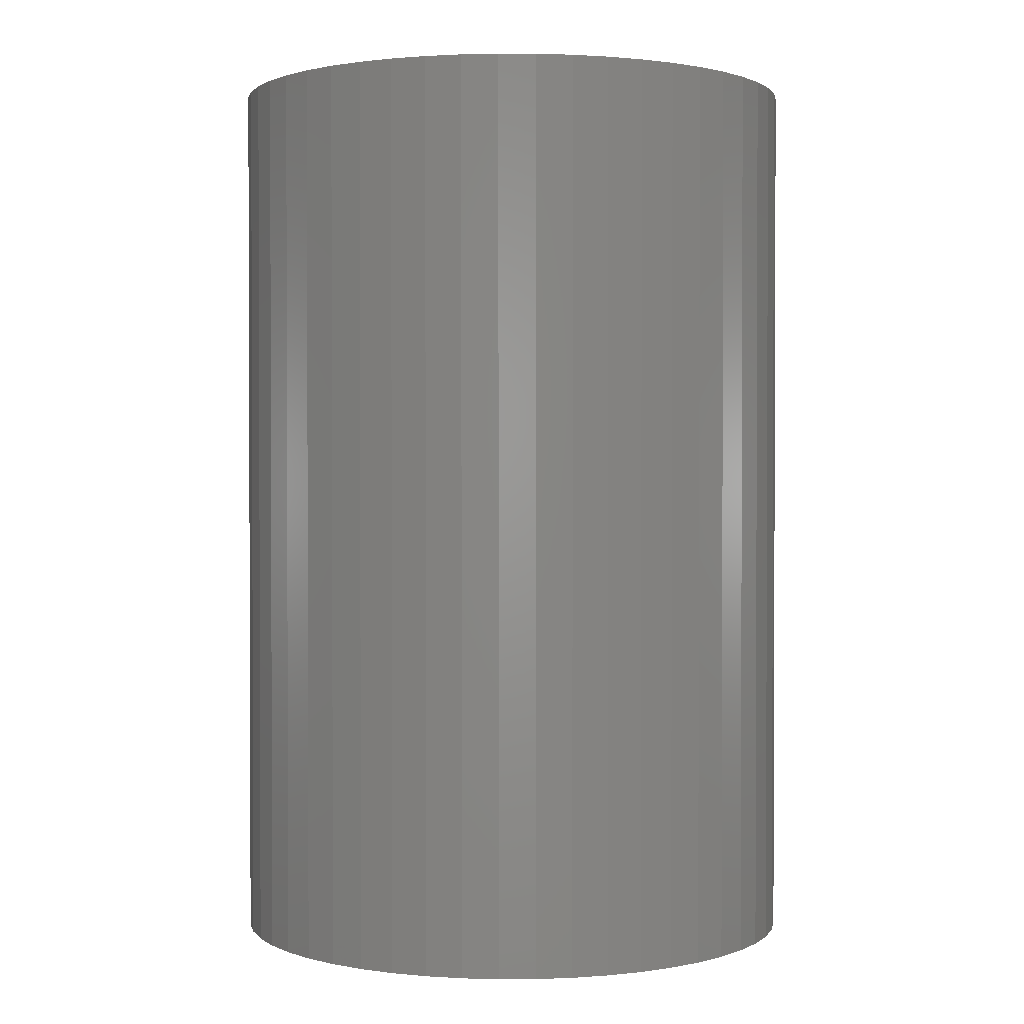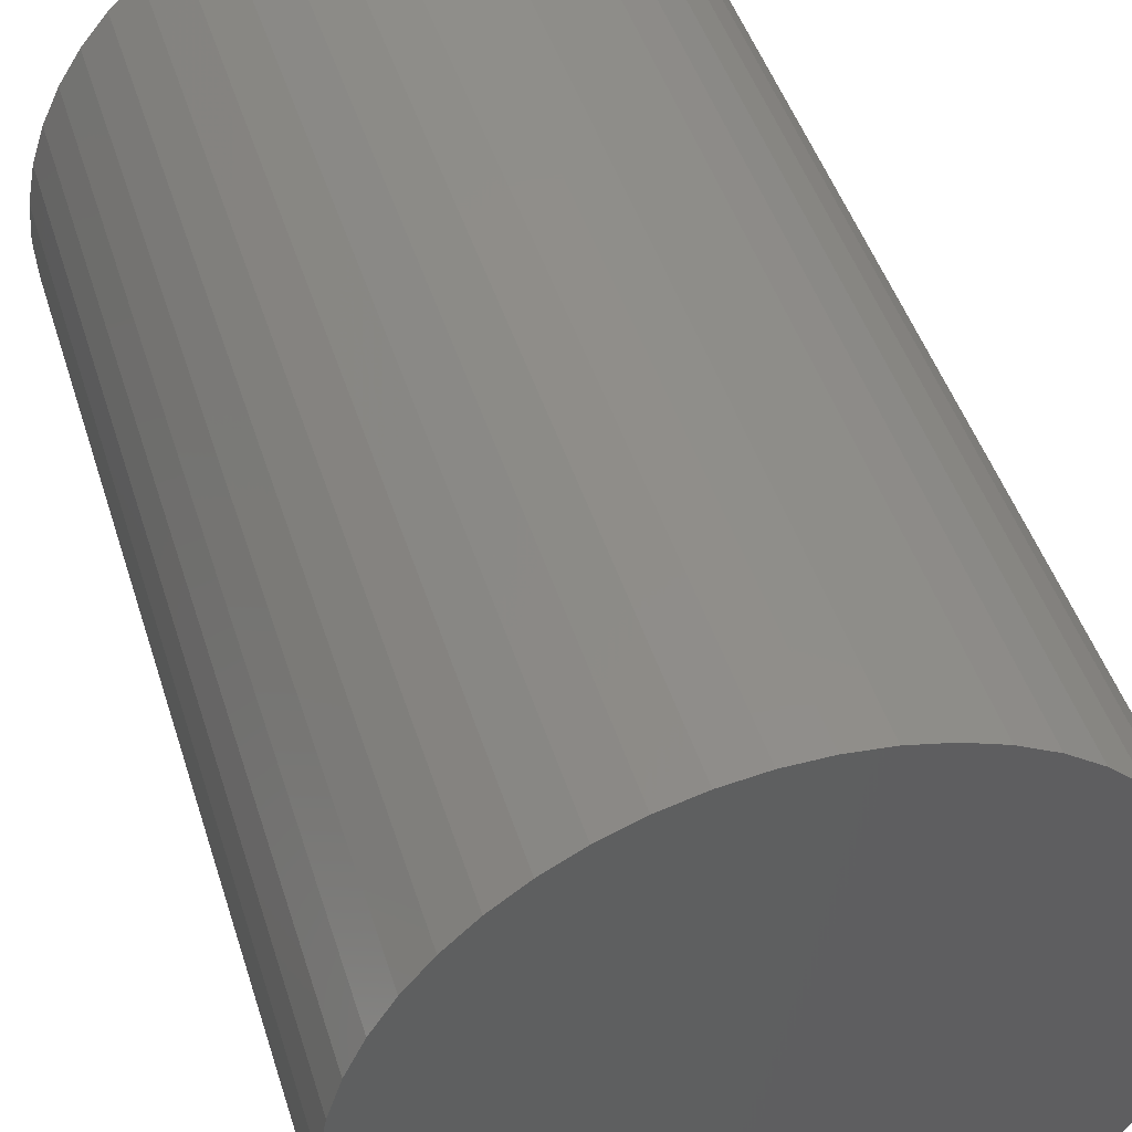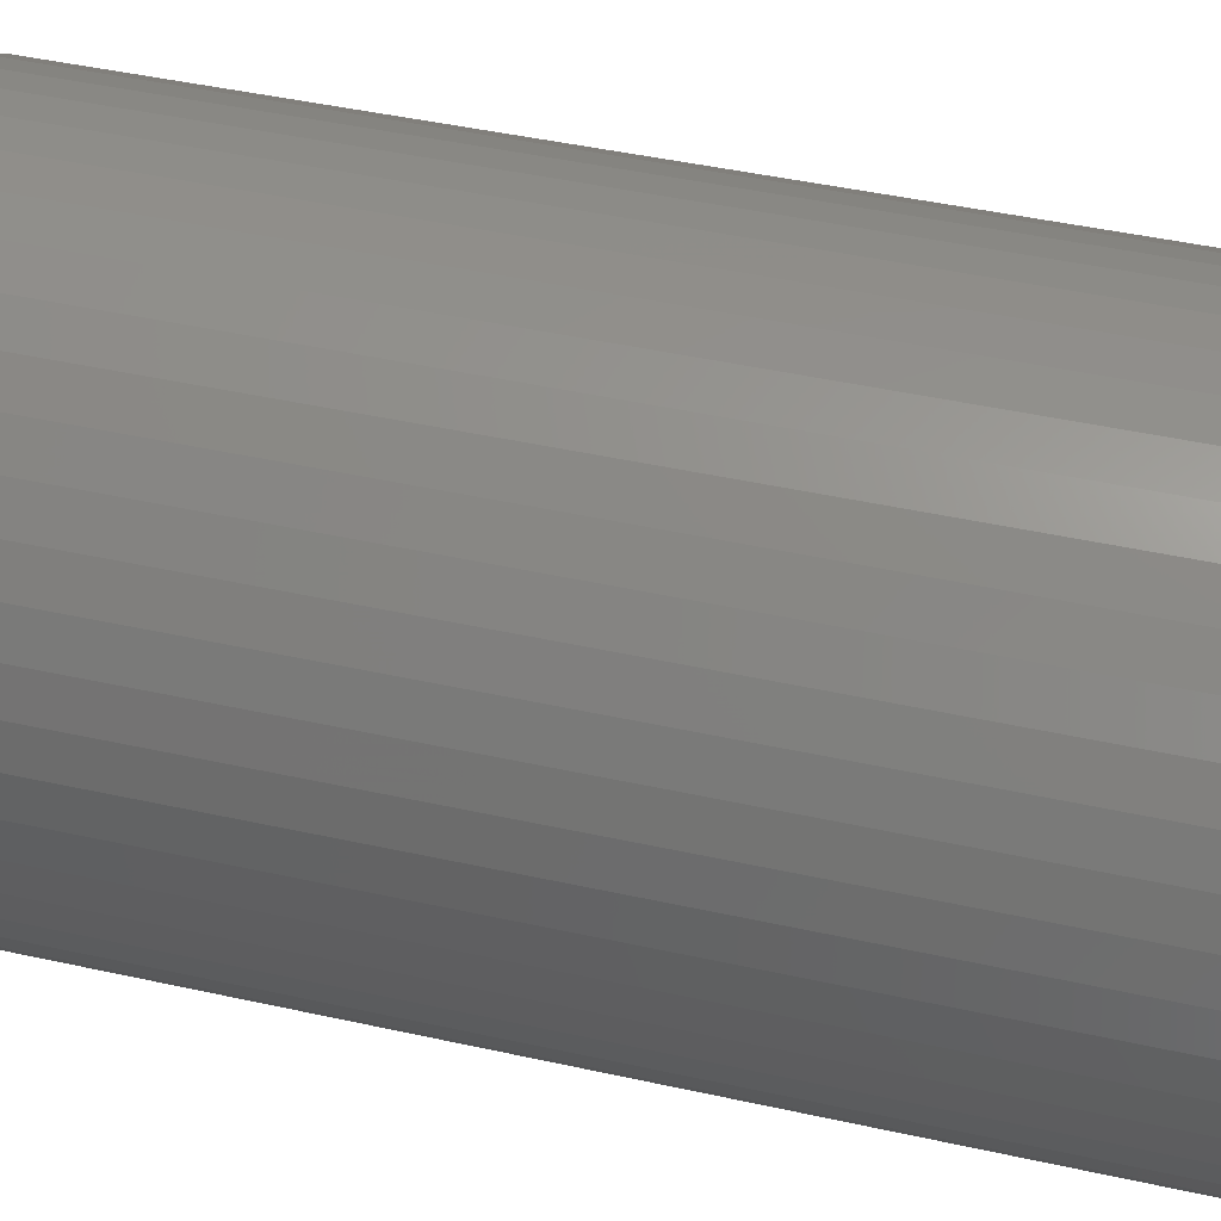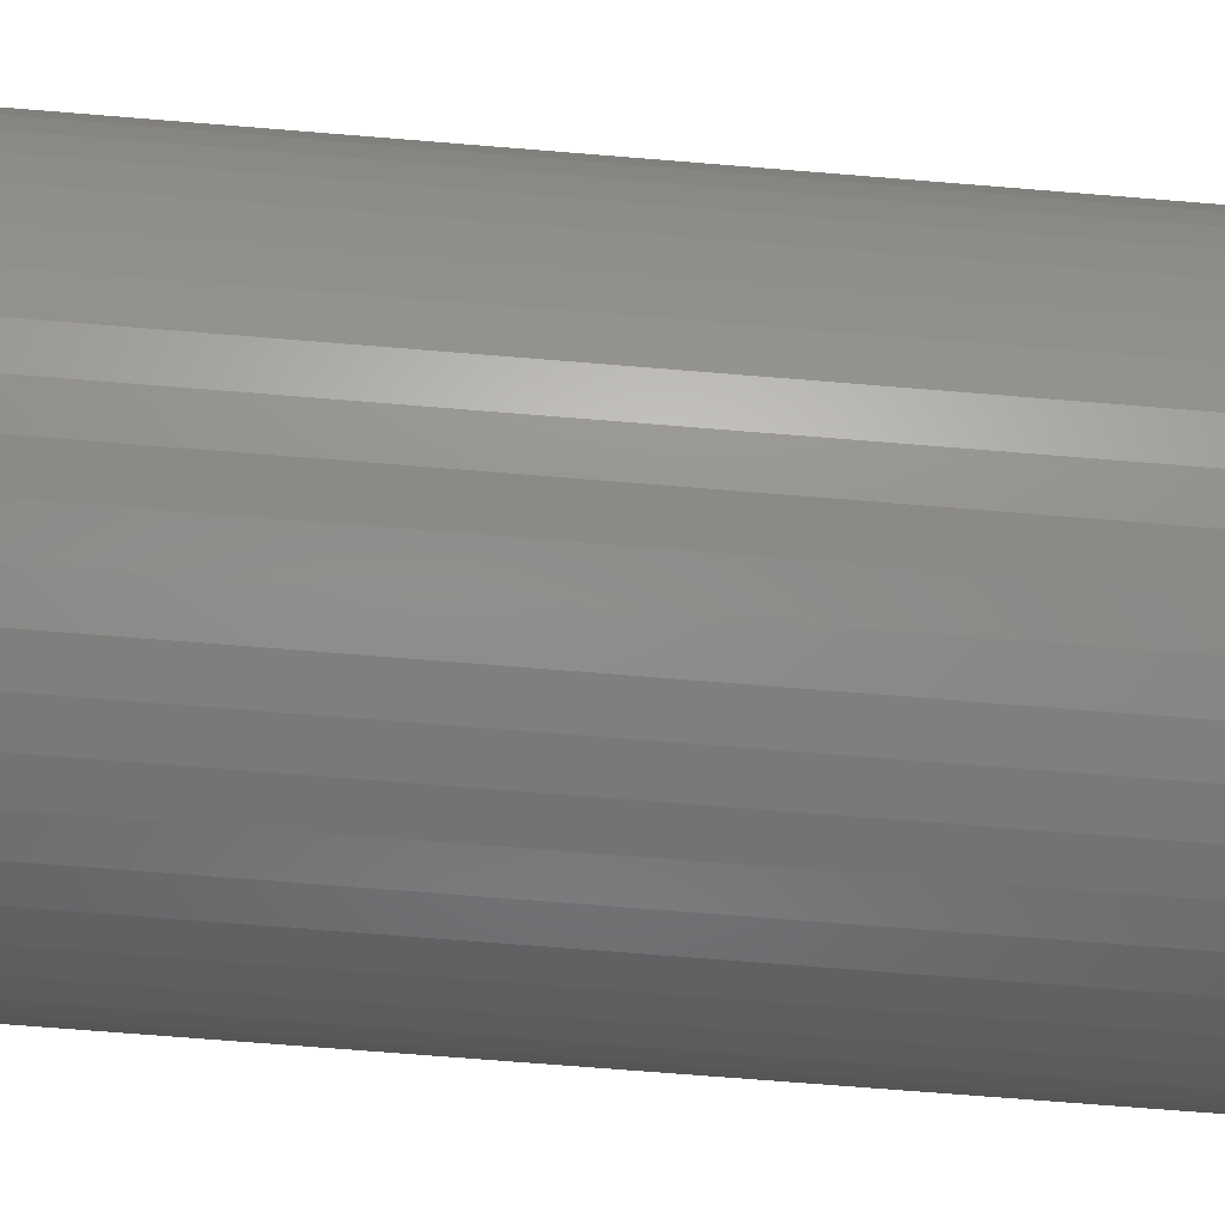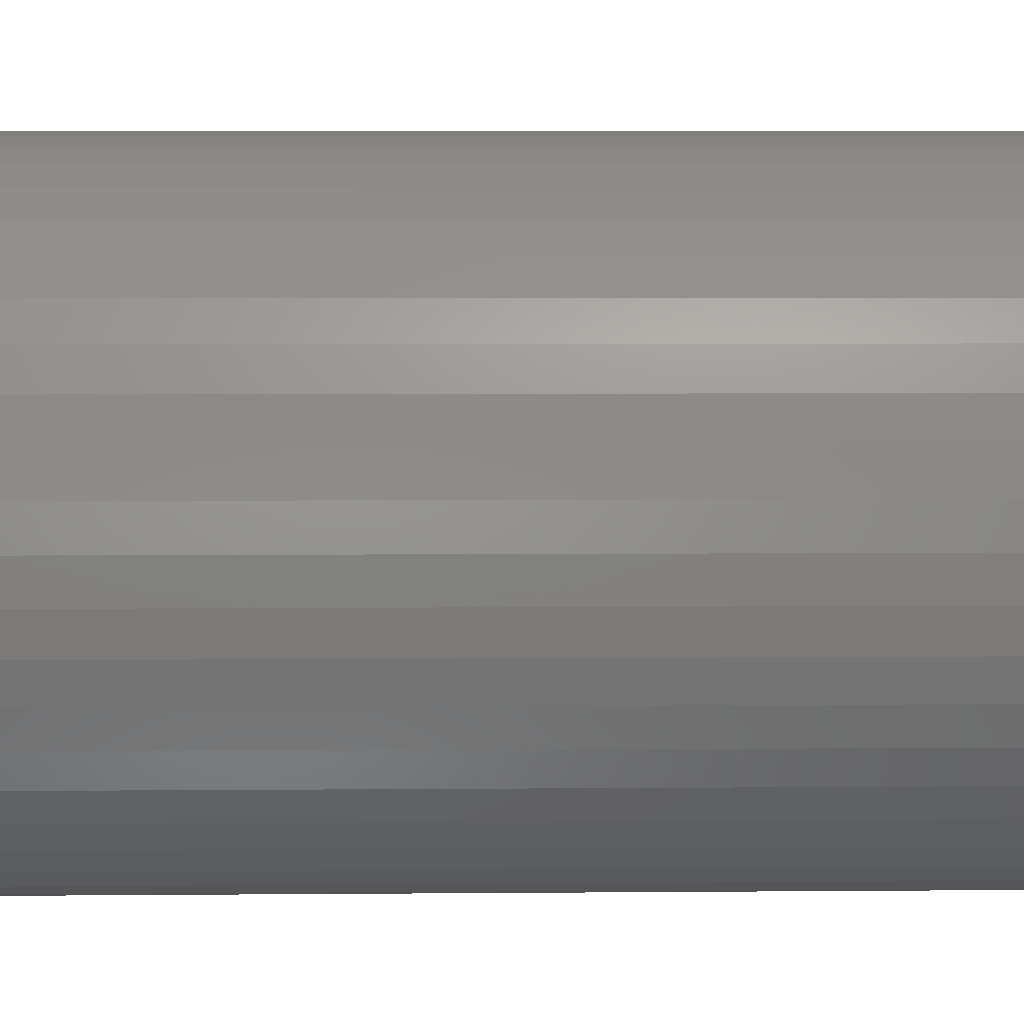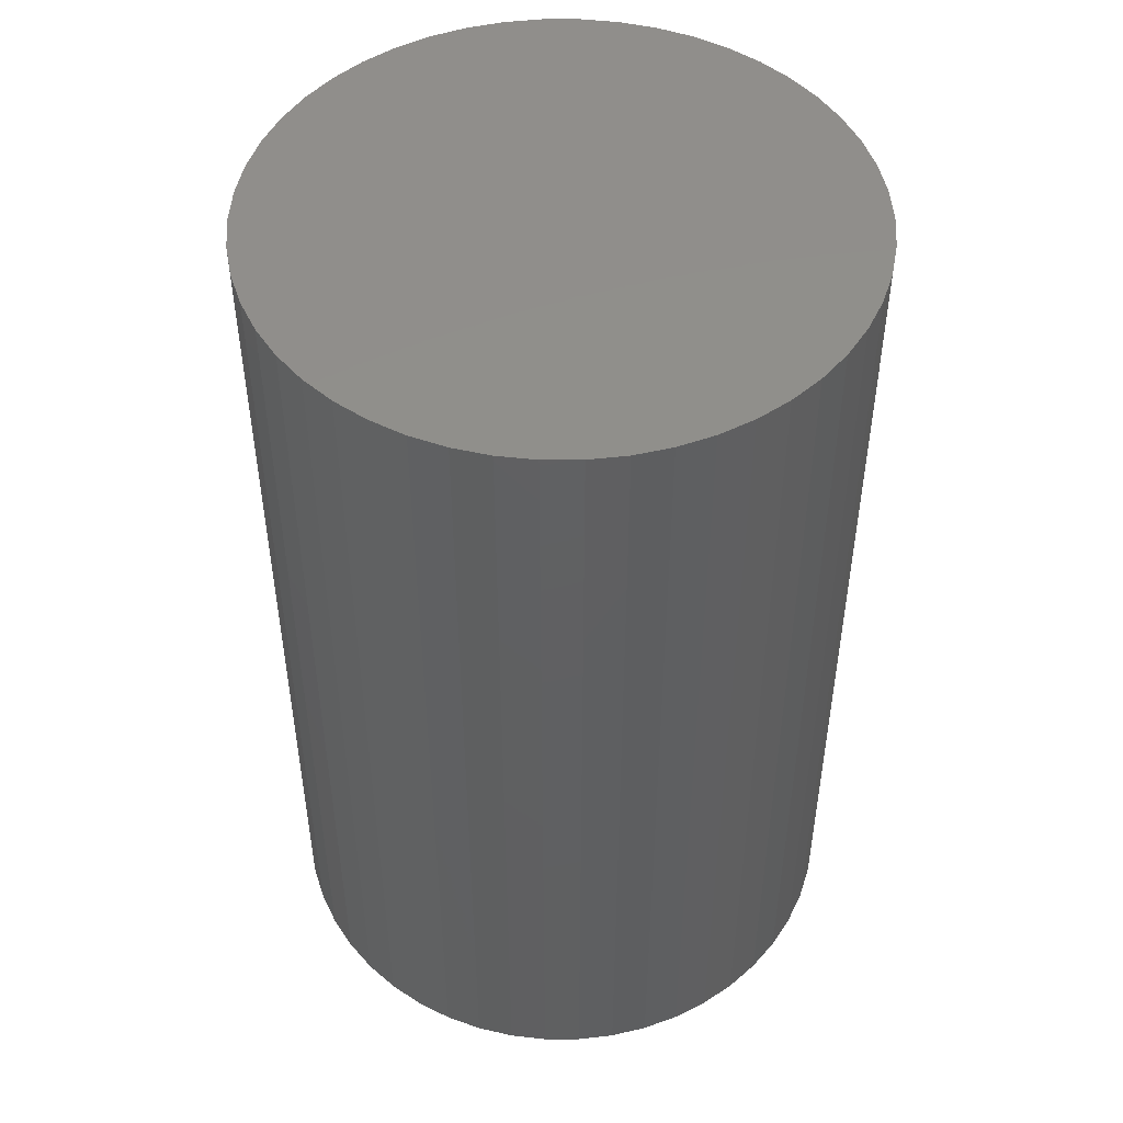
<metadata>
{"format":"stl","ext":"stl","renderer":"f3d","projection":"perspective","resolution":1024,"background":"white","views":[{"elev":1.3,"azim":35.0,"up":"+Z"},{"elev":45.6,"azim":-16.9,"up":"+Y"},{"elev":46.8,"azim":104.0,"up":"+Y"},{"elev":-72.3,"azim":85.4,"up":"+Y"},{"elev":5.6,"azim":88.5,"up":"+Y"},{"elev":48.8,"azim":-21.7,"up":"+Z"}]}
</metadata>
<code>
# stl→obj: 100 verts, 196 faces
v 3.85 0 6
v 3.82 0.4825 -6
v 3.82 0.4825 6
v 3.85 0 -6
v 0.2417 3.842 -6
v -0.2417 3.842 6
v 0.2417 3.842 6
v -0.2417 3.842 -6
v 3.82 -0.4825 -6
v 3.729 -0.9575 -6
v 3.729 0.9575 -6
v 3.58 -1.417 -6
v 3.58 1.417 -6
v 3.374 -1.855 -6
v 3.374 1.855 -6
v 3.115 -2.263 -6
v 3.115 2.263 -6
v 2.807 -2.636 -6
v 2.807 2.636 -6
v 2.454 -2.966 -6
v 2.454 2.966 -6
v 2.063 -3.251 -6
v 2.063 3.251 -6
v 1.639 -3.484 -6
v 1.639 3.484 -6
v 1.19 -3.662 -6
v 1.19 3.662 -6
v 0.7214 -3.782 -6
v 0.7214 3.782 -6
v 0.2417 -3.842 -6
v -0.2417 -3.842 -6
v -0.7214 -3.782 -6
v -0.7214 3.782 -6
v -1.19 -3.662 -6
v -1.19 3.662 -6
v -1.639 -3.484 -6
v -1.639 3.484 -6
v -2.063 -3.251 -6
v -2.063 3.251 -6
v -2.454 -2.966 -6
v -2.454 2.966 -6
v -2.807 -2.636 -6
v -2.807 2.636 -6
v -3.115 -2.263 -6
v -3.115 2.263 -6
v -3.374 -1.855 -6
v -3.374 1.855 -6
v -3.58 -1.417 -6
v -3.58 1.417 -6
v -3.729 -0.9575 -6
v -3.729 0.9575 -6
v -3.82 -0.4825 -6
v -3.82 0.4825 -6
v -3.85 0 -6
v 3.82 -0.4825 6
v 3.729 0.9575 6
v 3.729 -0.9575 6
v 3.58 1.417 6
v 3.58 -1.417 6
v 3.374 1.855 6
v 3.374 -1.855 6
v 3.115 2.263 6
v 3.115 -2.263 6
v 2.807 2.636 6
v 2.807 -2.636 6
v 2.454 2.966 6
v 2.454 -2.966 6
v 2.063 3.251 6
v 2.063 -3.251 6
v 1.639 3.484 6
v 1.639 -3.484 6
v 1.19 3.662 6
v 1.19 -3.662 6
v 0.7214 3.782 6
v 0.7214 -3.782 6
v 0.2417 -3.842 6
v -0.2417 -3.842 6
v -0.7214 3.782 6
v -0.7214 -3.782 6
v -1.19 3.662 6
v -1.19 -3.662 6
v -1.639 3.484 6
v -1.639 -3.484 6
v -2.063 3.251 6
v -2.063 -3.251 6
v -2.454 2.966 6
v -2.454 -2.966 6
v -2.807 2.636 6
v -2.807 -2.636 6
v -3.115 2.263 6
v -3.115 -2.263 6
v -3.374 1.855 6
v -3.374 -1.855 6
v -3.58 1.417 6
v -3.58 -1.417 6
v -3.729 0.9575 6
v -3.729 -0.9575 6
v -3.82 0.4825 6
v -3.82 -0.4825 6
v -3.85 0 6
f 1 2 3
f 2 1 4
f 5 6 7
f 6 5 8
f 9 2 4
f 10 2 9
f 10 11 2
f 12 11 10
f 12 13 11
f 14 13 12
f 14 15 13
f 16 15 14
f 16 17 15
f 18 17 16
f 18 19 17
f 20 19 18
f 20 21 19
f 22 21 20
f 22 23 21
f 24 23 22
f 24 25 23
f 26 25 24
f 26 27 25
f 28 27 26
f 28 29 27
f 30 29 28
f 30 5 29
f 31 5 30
f 31 8 5
f 32 8 31
f 32 33 8
f 34 33 32
f 34 35 33
f 36 35 34
f 36 37 35
f 38 37 36
f 38 39 37
f 40 39 38
f 40 41 39
f 42 41 40
f 42 43 41
f 44 43 42
f 44 45 43
f 46 45 44
f 46 47 45
f 48 47 46
f 48 49 47
f 50 49 48
f 50 51 49
f 52 51 50
f 52 53 51
f 53 52 54
f 3 55 1
f 56 55 3
f 56 57 55
f 58 57 56
f 58 59 57
f 60 59 58
f 60 61 59
f 62 61 60
f 62 63 61
f 64 63 62
f 64 65 63
f 66 65 64
f 66 67 65
f 68 67 66
f 68 69 67
f 70 69 68
f 70 71 69
f 72 71 70
f 72 73 71
f 74 73 72
f 74 75 73
f 7 75 74
f 7 76 75
f 6 76 7
f 6 77 76
f 78 77 6
f 78 79 77
f 80 79 78
f 80 81 79
f 82 81 80
f 82 83 81
f 84 83 82
f 84 85 83
f 86 85 84
f 86 87 85
f 88 87 86
f 88 89 87
f 90 89 88
f 90 91 89
f 92 91 90
f 92 93 91
f 94 93 92
f 94 95 93
f 96 95 94
f 96 97 95
f 98 97 96
f 98 99 97
f 99 98 100
f 41 88 86
f 88 41 43
f 35 82 80
f 82 35 37
f 58 15 60
f 15 58 13
f 25 72 70
f 72 25 27
f 21 68 66
f 68 21 23
f 49 92 47
f 92 49 94
f 51 94 49
f 94 51 96
f 37 84 82
f 84 37 39
f 33 80 78
f 80 33 35
f 59 10 57
f 10 59 12
f 56 13 58
f 13 56 11
f 3 11 56
f 11 3 2
f 19 66 64
f 66 19 21
f 60 17 62
f 17 60 15
f 27 74 72
f 74 27 29
f 47 90 45
f 90 47 92
f 45 88 43
f 88 45 90
f 8 78 6
f 78 8 33
f 55 4 1
f 4 55 9
f 42 87 89
f 87 42 40
f 46 95 48
f 95 46 93
f 48 97 50
f 97 48 95
f 44 93 46
f 93 44 91
f 31 76 77
f 76 31 30
f 24 69 71
f 69 24 22
f 20 65 67
f 65 20 18
f 61 12 59
f 12 61 14
f 63 14 61
f 14 63 16
f 62 19 64
f 19 62 17
f 29 7 74
f 7 29 5
f 23 70 68
f 70 23 25
f 53 96 51
f 96 53 98
f 54 98 53
f 98 54 100
f 39 86 84
f 86 39 41
f 57 9 55
f 9 57 10
f 36 81 83
f 81 36 34
f 42 91 44
f 91 42 89
f 50 99 52
f 99 50 97
f 52 100 54
f 100 52 99
f 26 71 73
f 71 26 24
f 28 73 75
f 73 28 26
f 30 75 76
f 75 30 28
f 65 16 63
f 16 65 18
f 32 77 79
f 77 32 31
f 40 85 87
f 85 40 38
f 38 83 85
f 83 38 36
f 22 67 69
f 67 22 20
f 34 79 81
f 79 34 32

</code>
